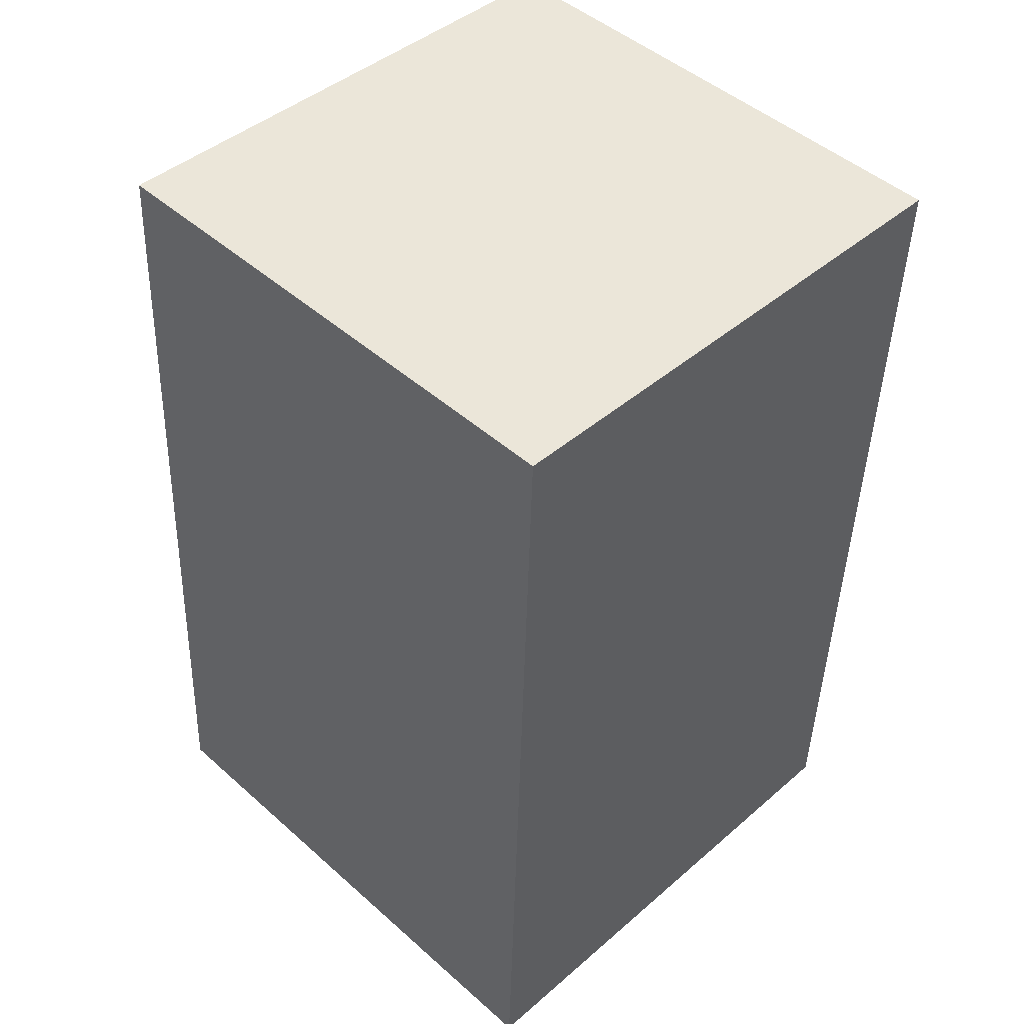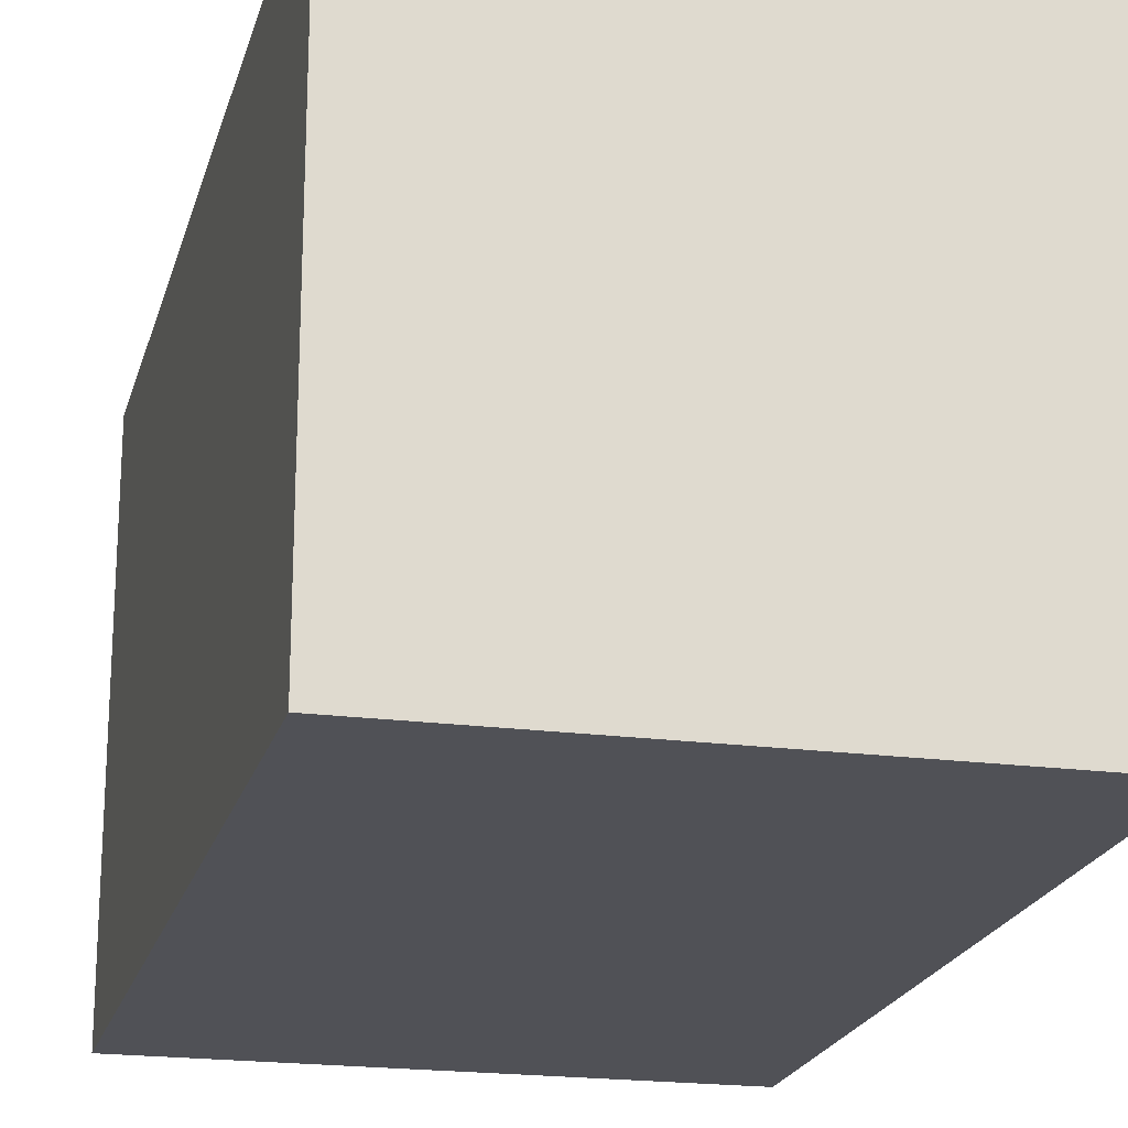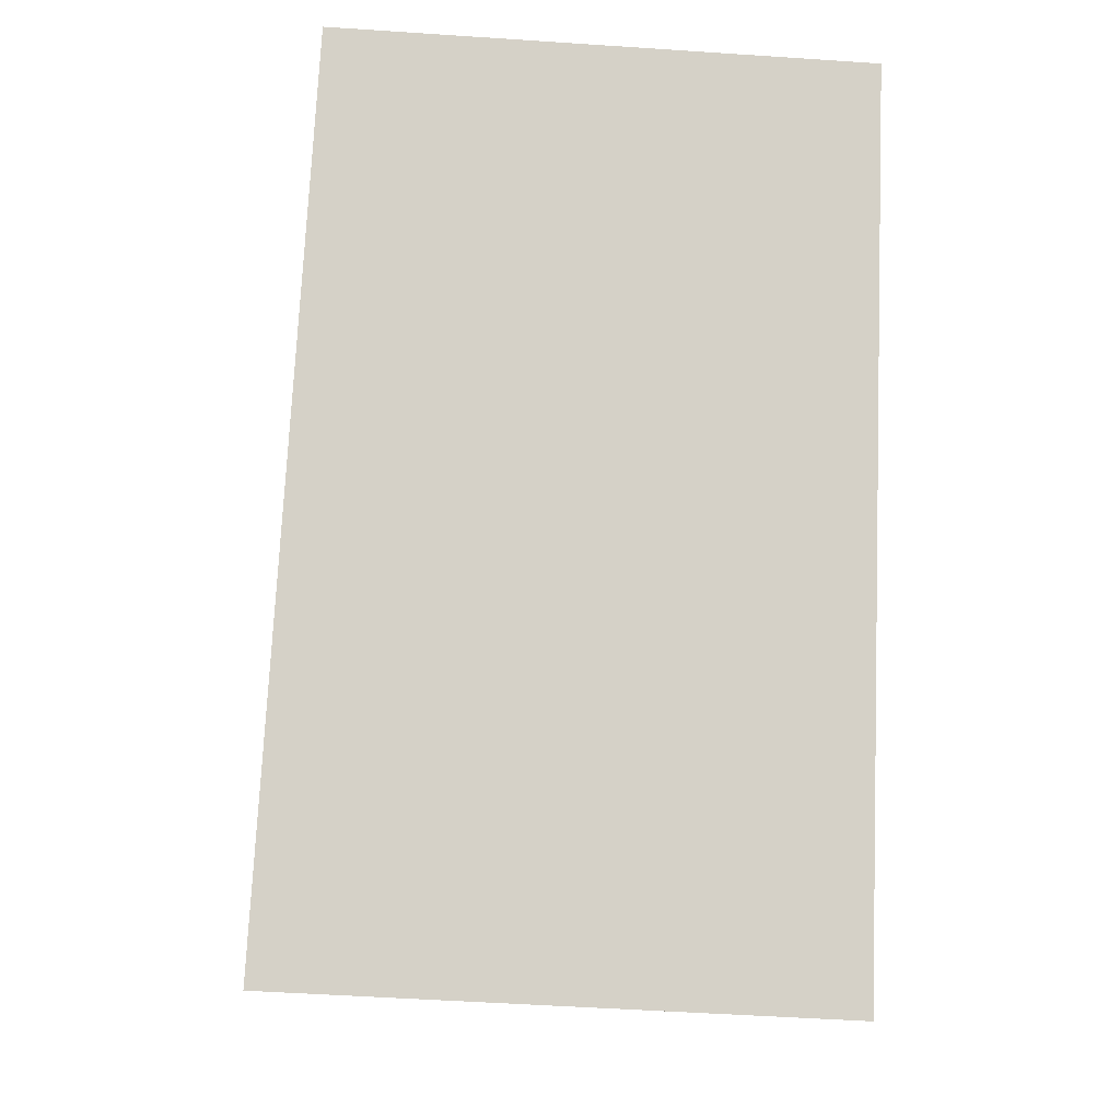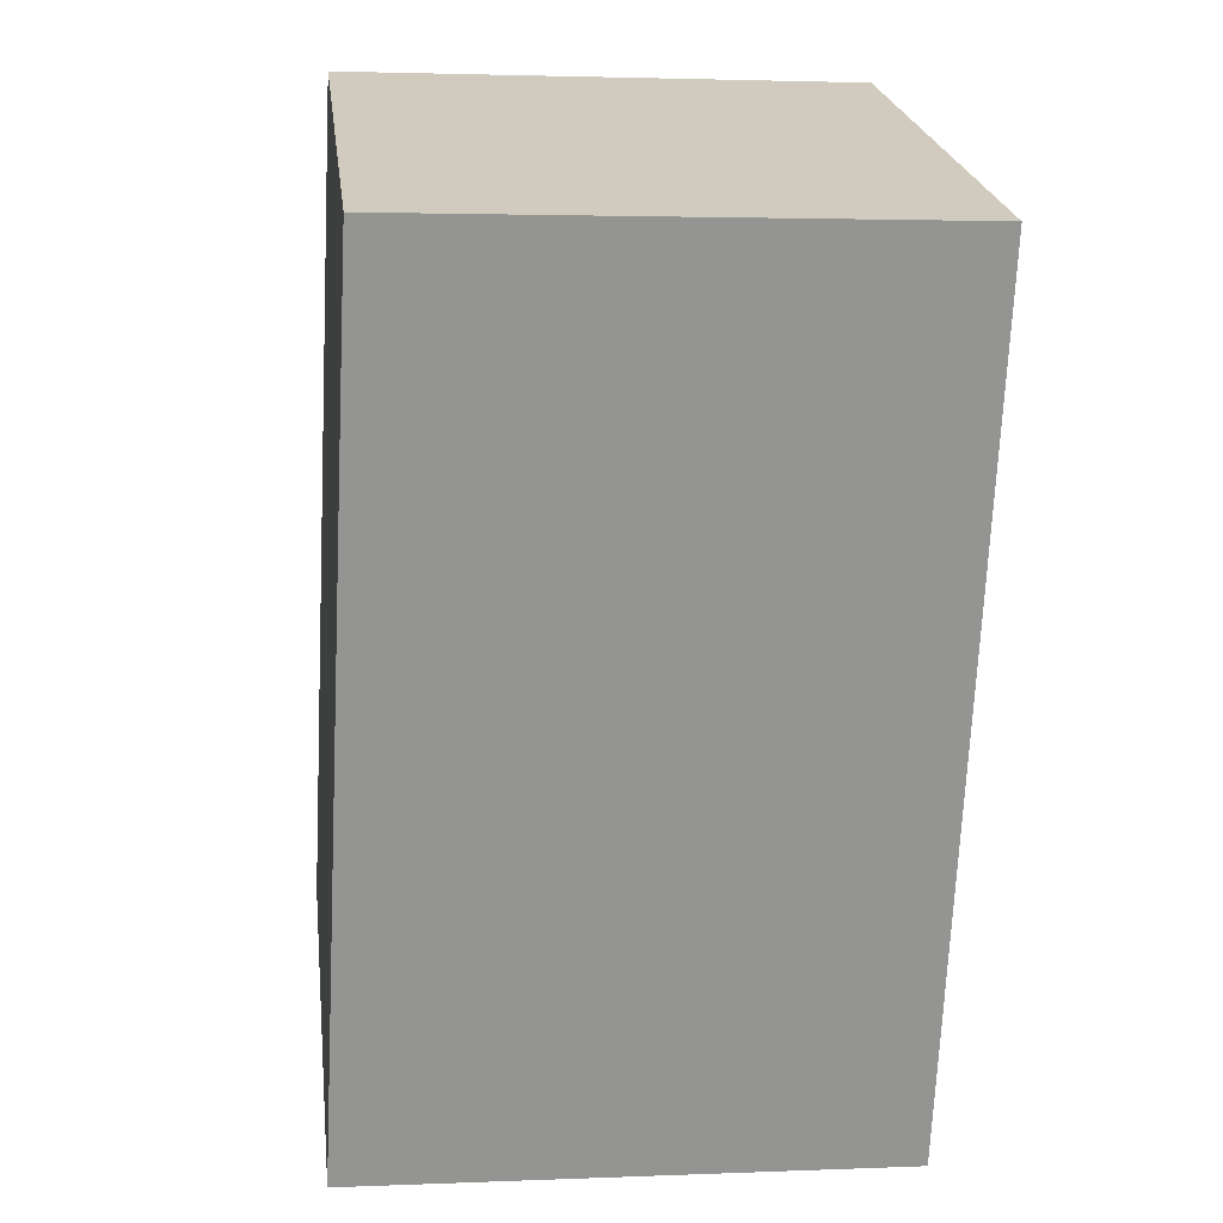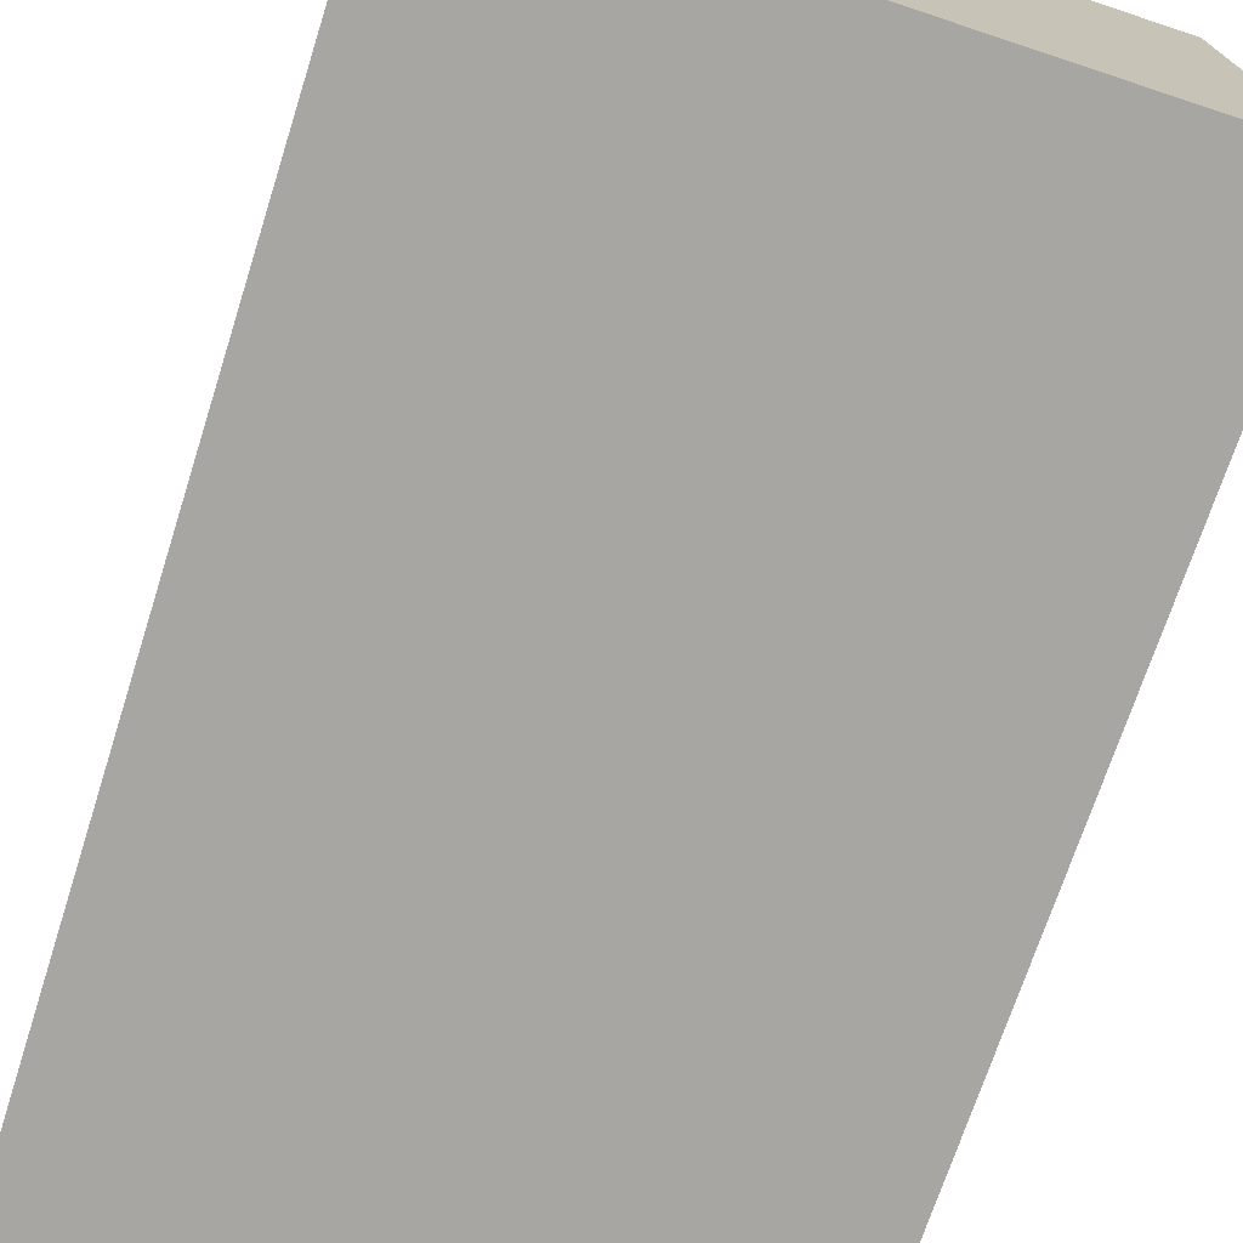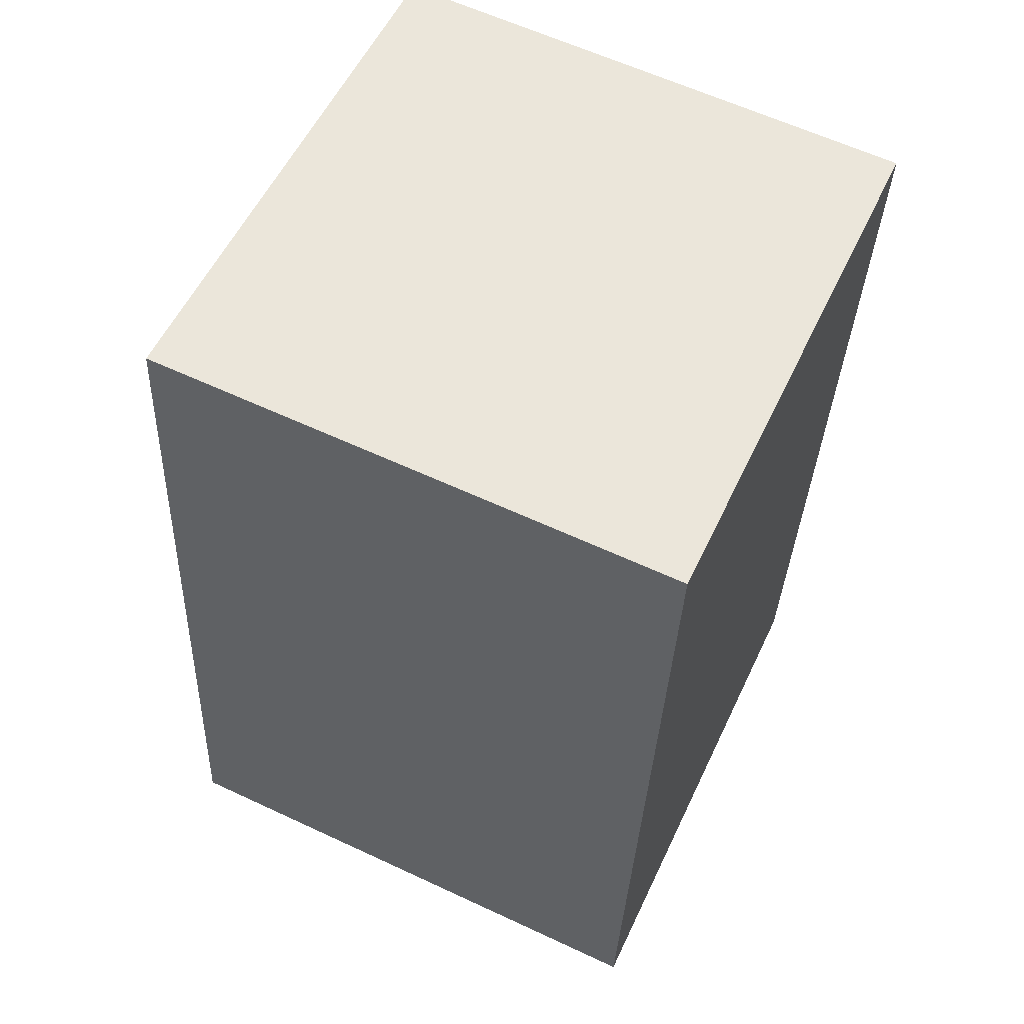
<metadata>
{"format":"obj","ext":"obj","renderer":"f3d","projection":"perspective","resolution":1024,"background":"white","views":[{"elev":43.9,"azim":44.7,"up":"+Z"},{"elev":-20.4,"azim":-10.9,"up":"+Y"},{"elev":-10.2,"azim":-3.2,"up":"+Z"},{"elev":23.5,"azim":-7.2,"up":"+Z"},{"elev":-74.2,"azim":164.5,"up":"+Y"},{"elev":56.0,"azim":25.1,"up":"+Z"}]}
</metadata>
<code>
v  0.253 2.592 4.291
v  2.662 2.592 -0.13
v  0 2.592 1.587e-16
v  2.804 2.592 4.173
v  2.662 7.96e-18 -0.13
v  0 0 0
v  0.253 -2.627e-16 4.291
v  2.804 -2.555e-16 4.173
g defaultobject
f 1 2 3
f 2 1 4
f 5 3 2
f 3 5 6
f 6 1 3
f 1 6 7
f 7 4 1
f 4 7 8
f 8 2 4
f 2 8 5
f 8 6 5
f 6 8 7

</code>
